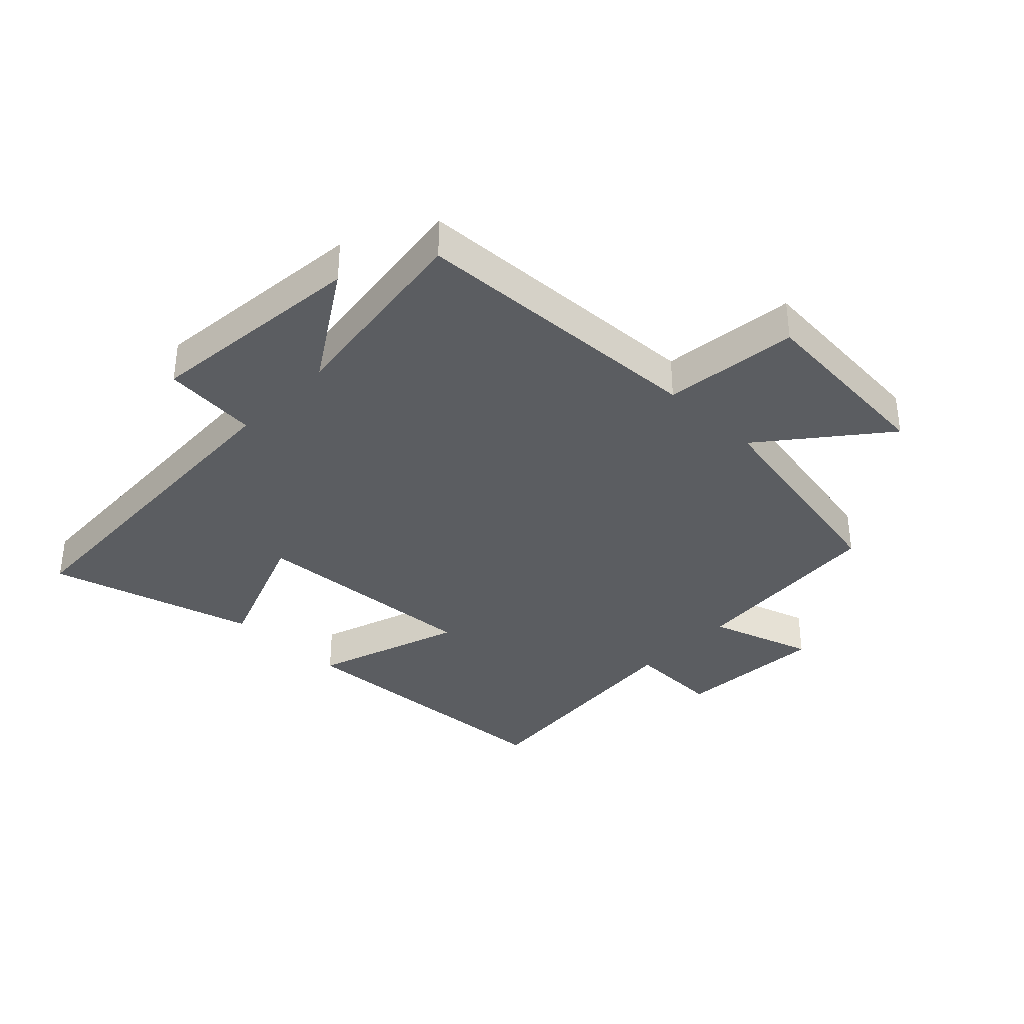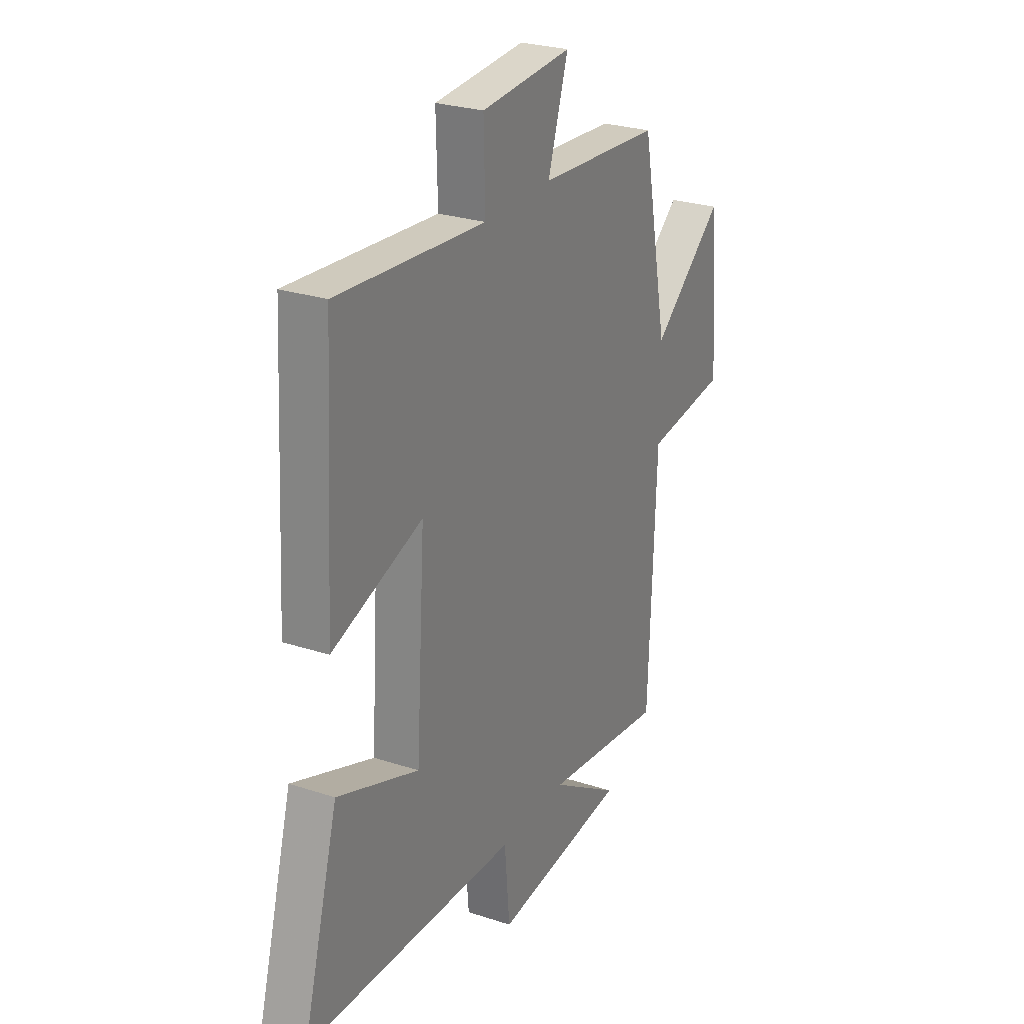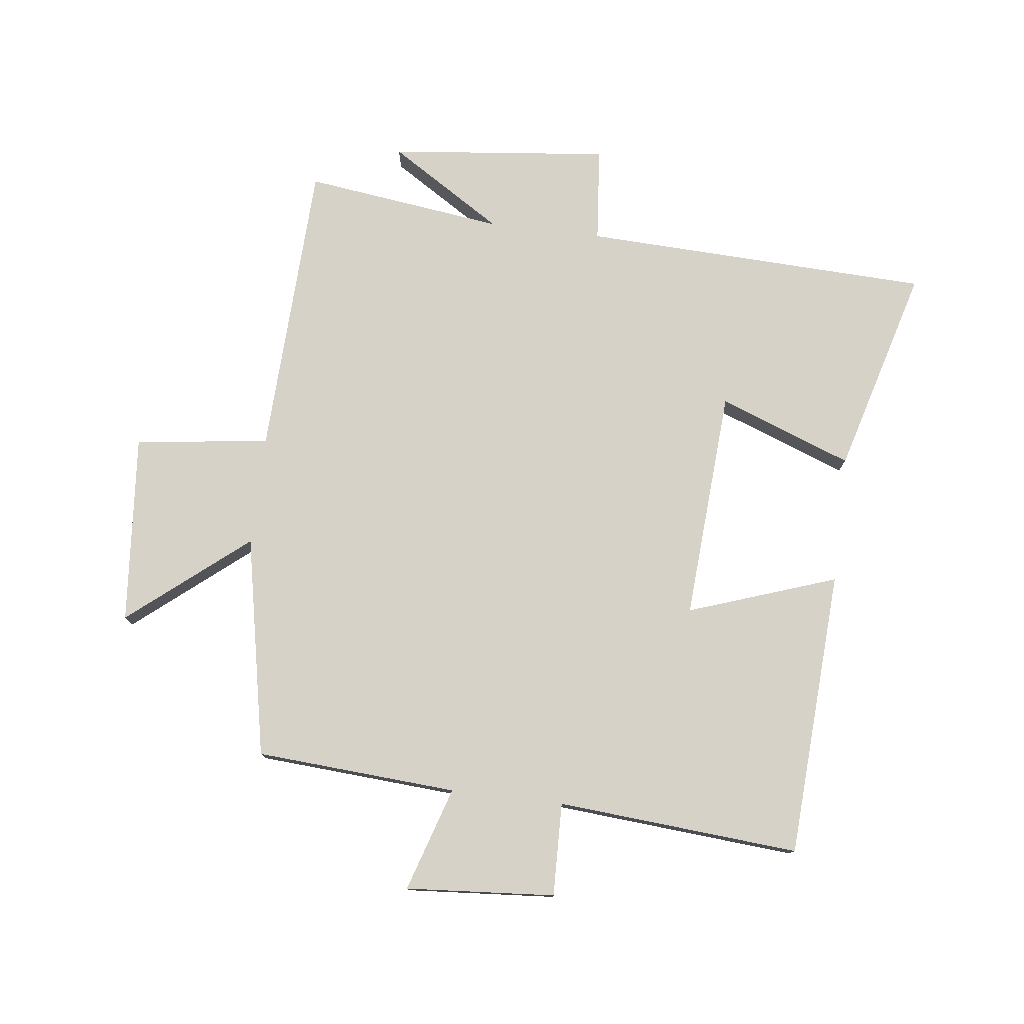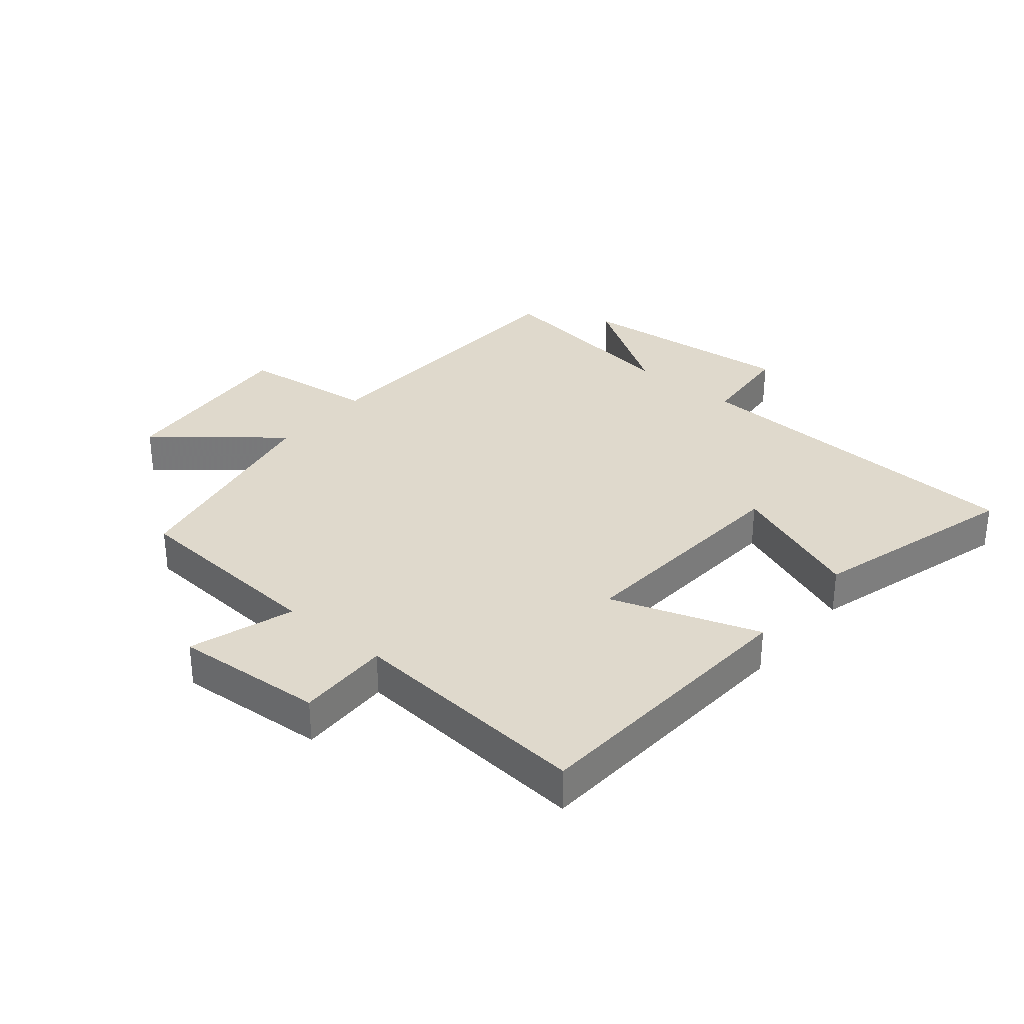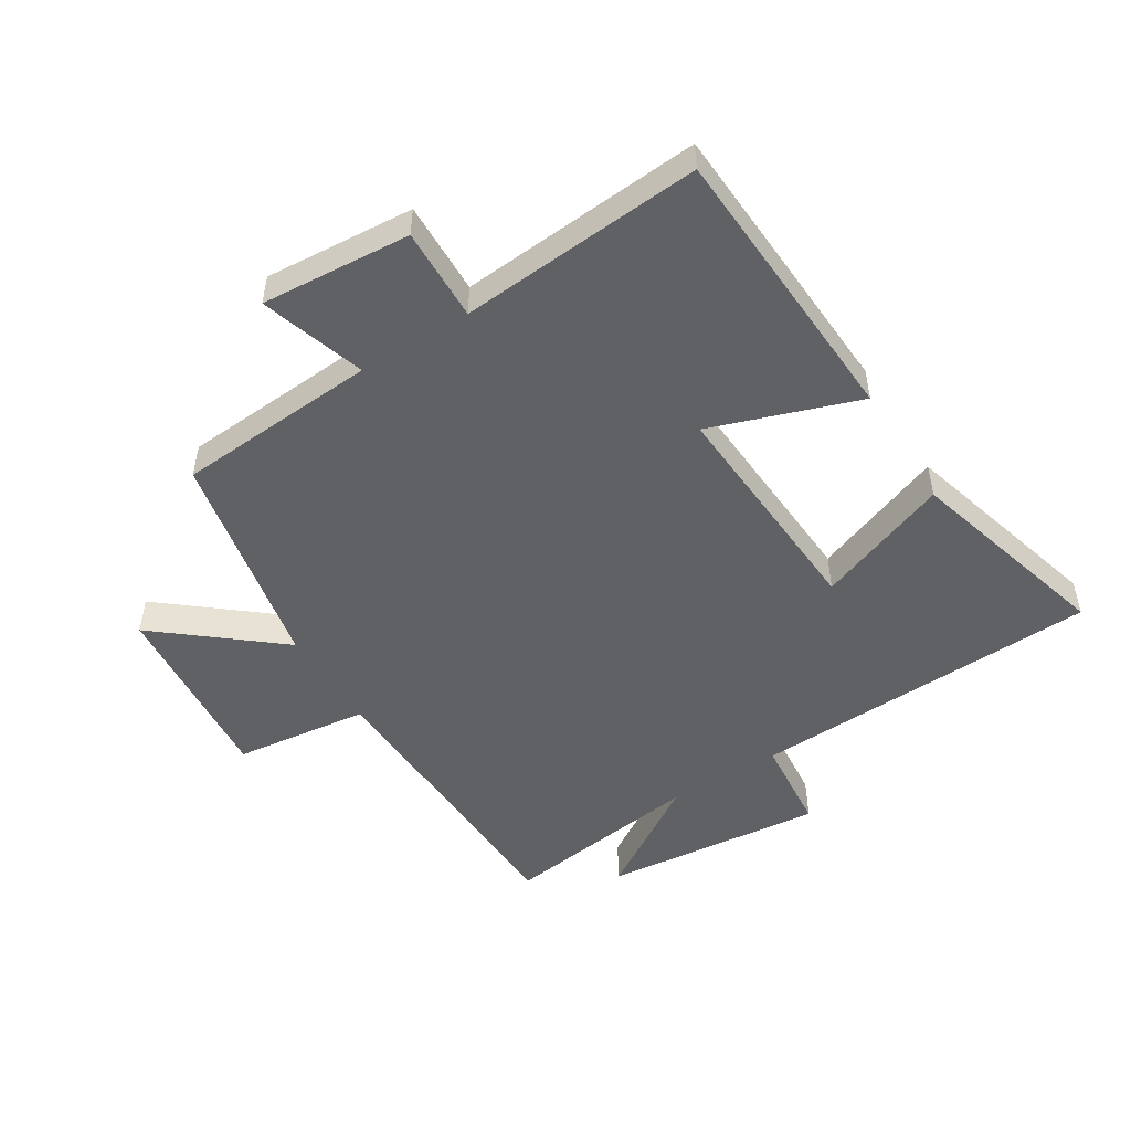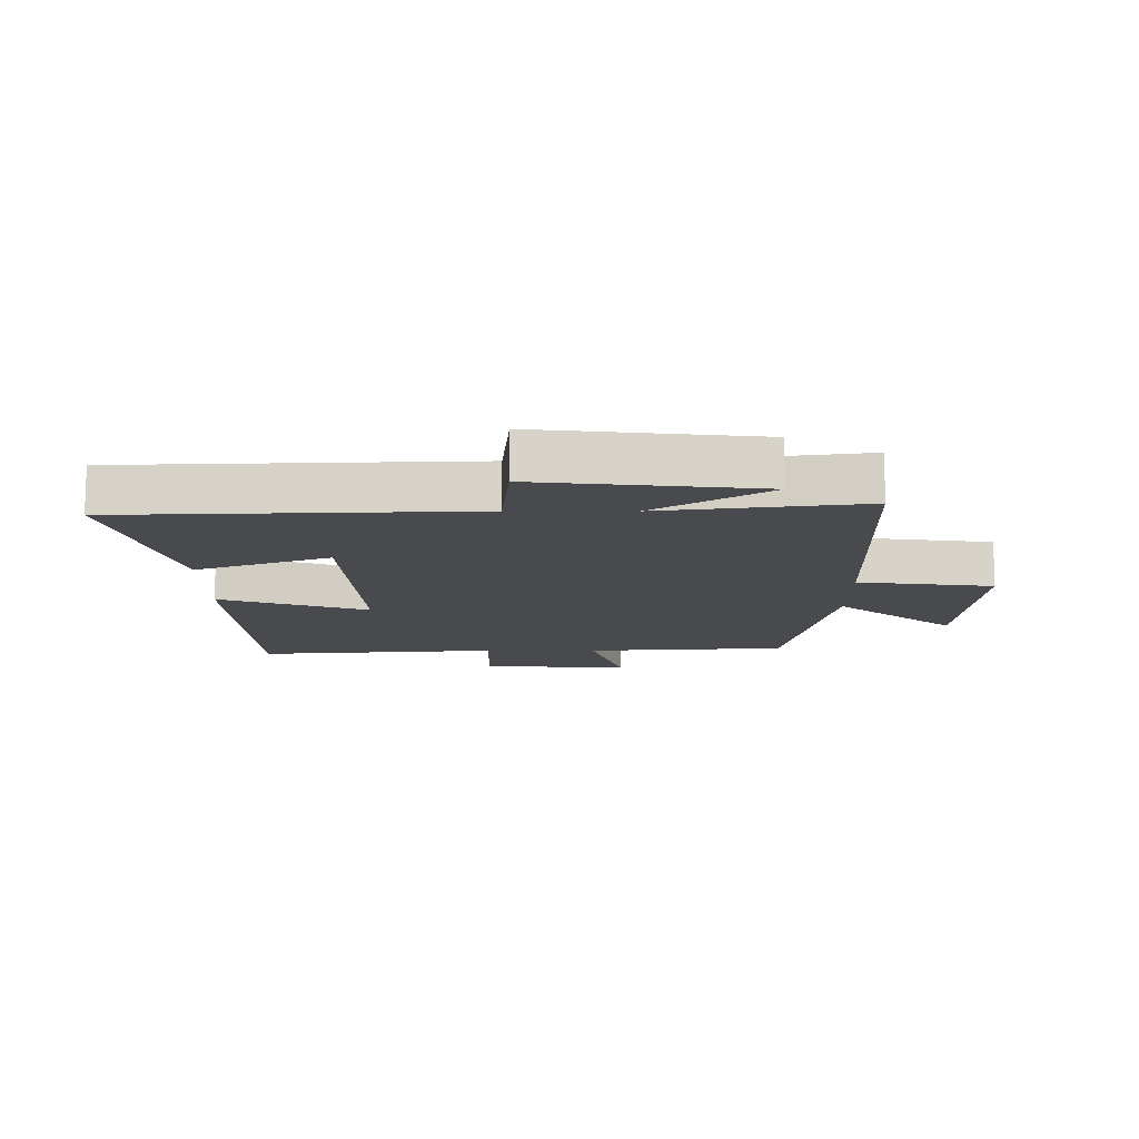
<metadata>
{"format":"obj","ext":"obj","renderer":"f3d","projection":"perspective","resolution":1024,"background":"white","views":[{"elev":-36.2,"azim":-133.7,"up":"+Y"},{"elev":26.5,"azim":117.3,"up":"+Z"},{"elev":77.5,"azim":6.9,"up":"+Y"},{"elev":32.3,"azim":40.1,"up":"+Y"},{"elev":-50.4,"azim":31.9,"up":"+Y"},{"elev":-12.8,"azim":-180.0,"up":"+Y"}]}
</metadata>
<code>
v 0.474 0.07 0.531
v 0.5 0.07 0.066
v 0.26 0.07 0.149
v 0.284 0.07 -0.225
v 0.5 0.07 -0.144
v 0.594 0.07 -0.479
v 0.029 0.07 -0.5
v 0.015 0.07 -0.654
v -0.341 0.07 -0.616
v -0.157 0.07 -0.5
v -0.481 0.07 -0.542
v -0.5 0.07 -0.058
v -0.718 0.07 -0.031
v -0.692 0.07 0.277
v -0.5 0.07 0.12
v -0.429 0.07 0.478
v -0.103 0.07 0.5
v -0.157 0.07 0.669
v 0.085 0.07 0.651
v 0.081 0.07 0.5
v 0.474 0 0.531
v 0.5 0 0.066
v 0.26 0 0.149
v 0.284 0 -0.225
v 0.5 0 -0.144
v 0.594 0 -0.479
v 0.029 0 -0.5
v 0.015 0 -0.654
v -0.341 0 -0.616
v -0.157 0 -0.5
v -0.481 0 -0.542
v -0.5 0 -0.058
v -0.718 0 -0.031
v -0.692 0 0.277
v -0.5 0 0.12
v -0.429 0 0.478
v -0.103 0 0.5
v -0.157 0 0.669
v 0.085 0 0.651
v 0.081 0 0.5
f 17 18 19 20
f 15 16 17 20
f 15 20 1
f 12 13 14 15
f 10 11 12 15
f 10 15 1
f 7 8 9 10
f 4 5 6 7
f 3 4 7 10
f 1 2 3
f 1 3 10
f 40 39 38 37
f 40 37 36 35
f 21 40 35
f 35 34 33 32
f 35 32 31 30
f 21 35 30
f 30 29 28 27
f 27 26 25 24
f 30 27 24 23
f 23 22 21
f 30 23 21
f 1 21 22 2
f 2 22 23 3
f 3 23 24 4
f 4 24 25 5
f 5 25 26 6
f 6 26 27 7
f 7 27 28 8
f 8 28 29 9
f 9 29 30 10
f 10 30 31 11
f 11 31 32 12
f 12 32 33 13
f 13 33 34 14
f 14 34 35 15
f 15 35 36 16
f 16 36 37 17
f 17 37 38 18
f 18 38 39 19
f 19 39 40 20
f 20 40 21 1

</code>
